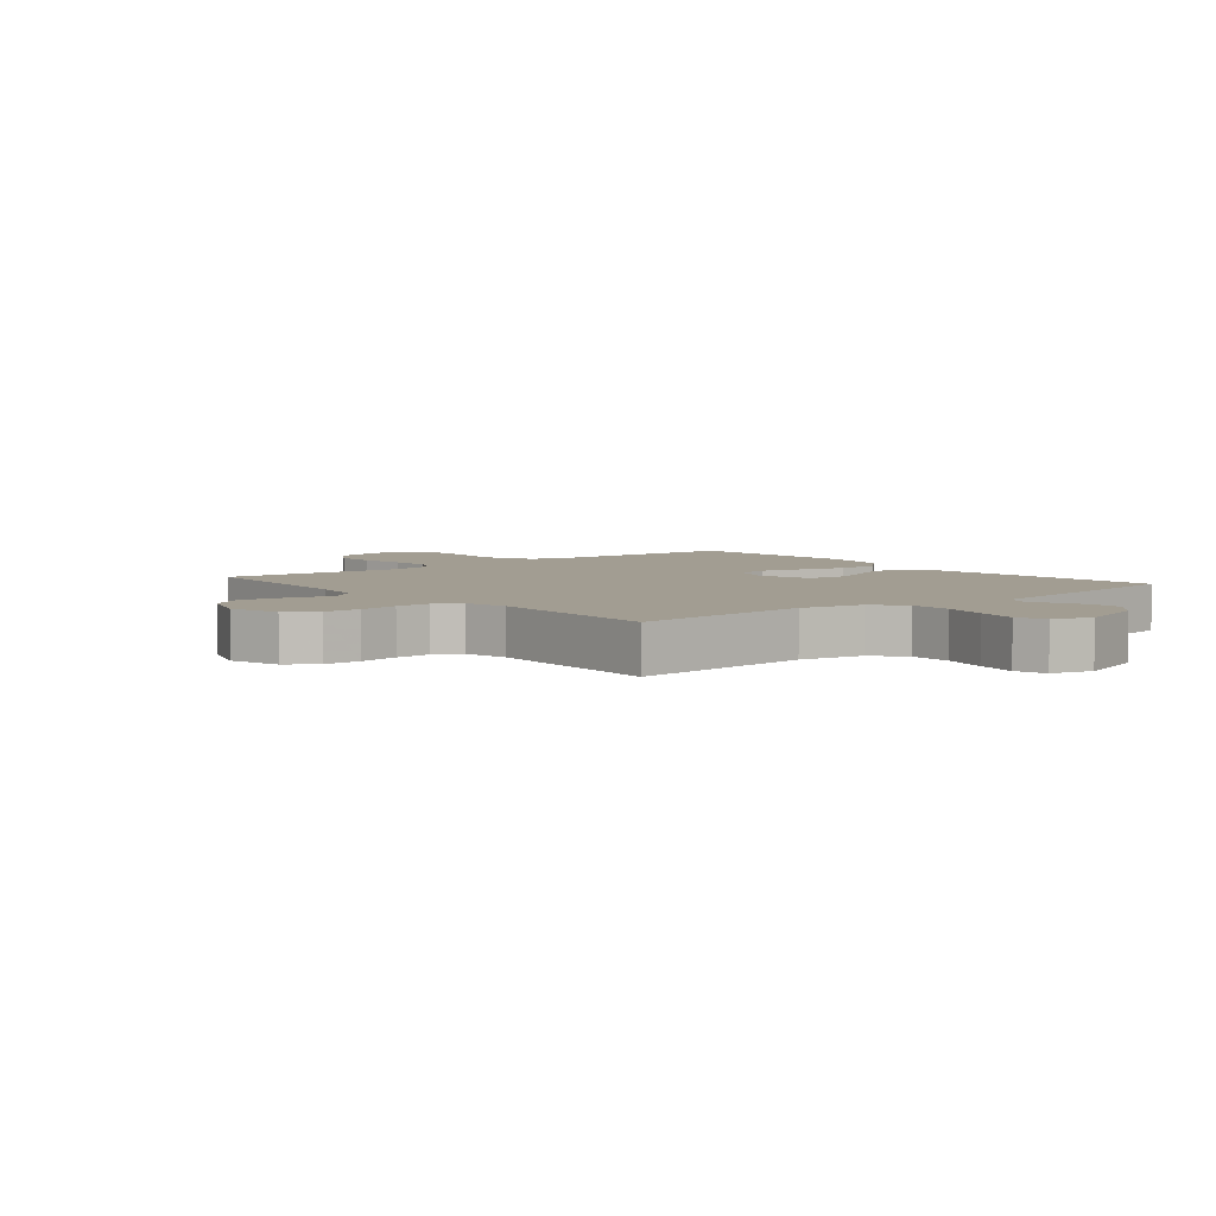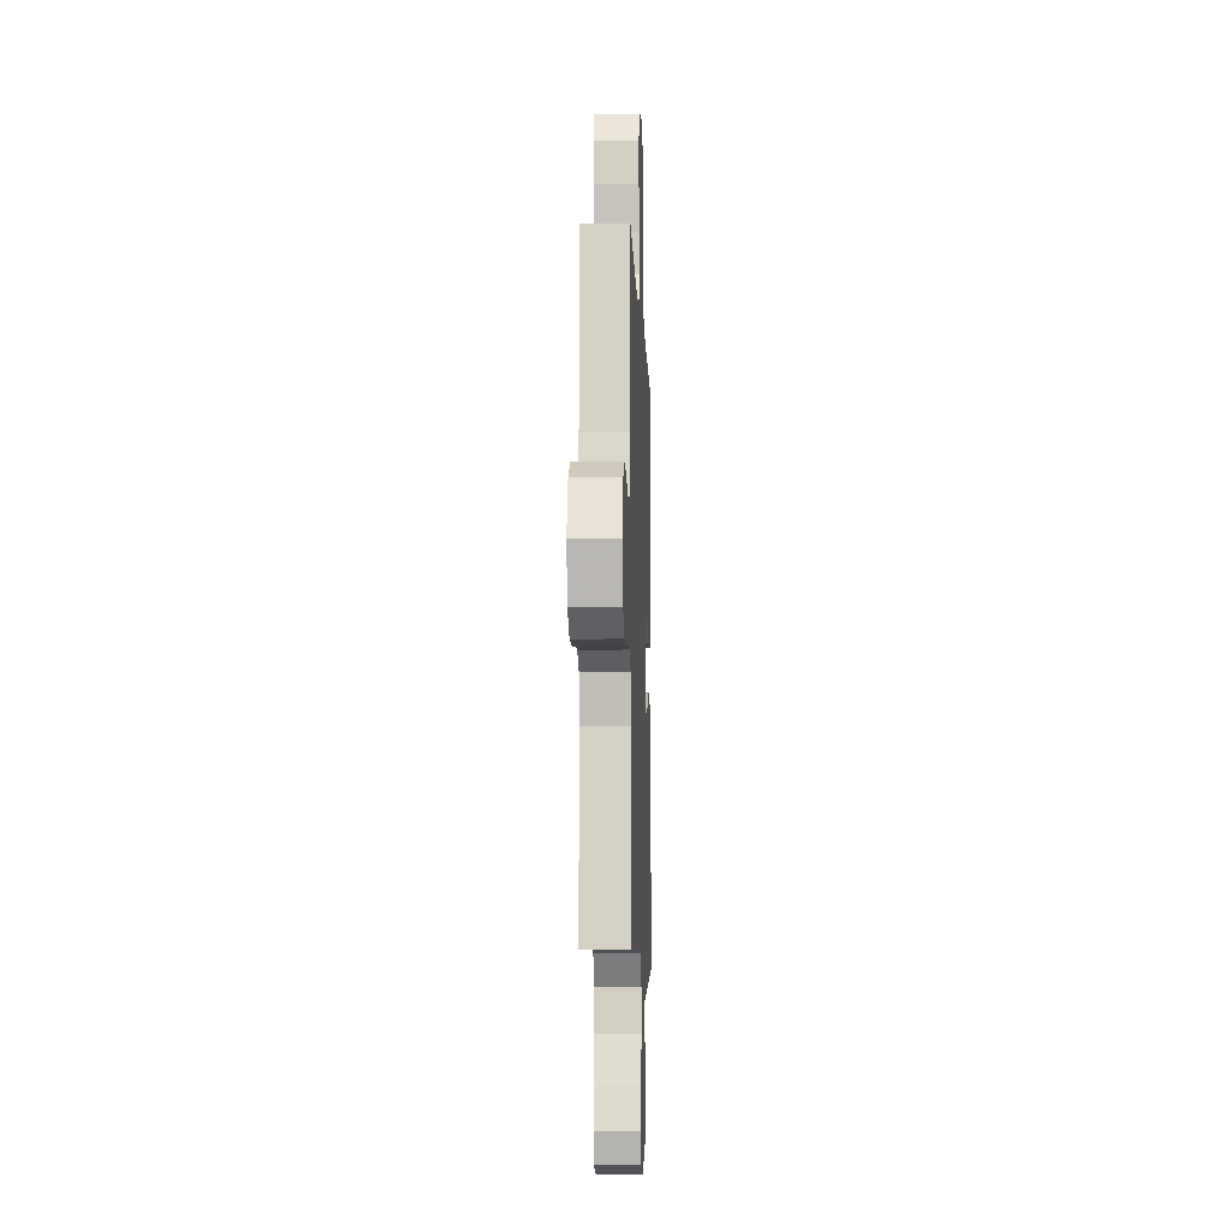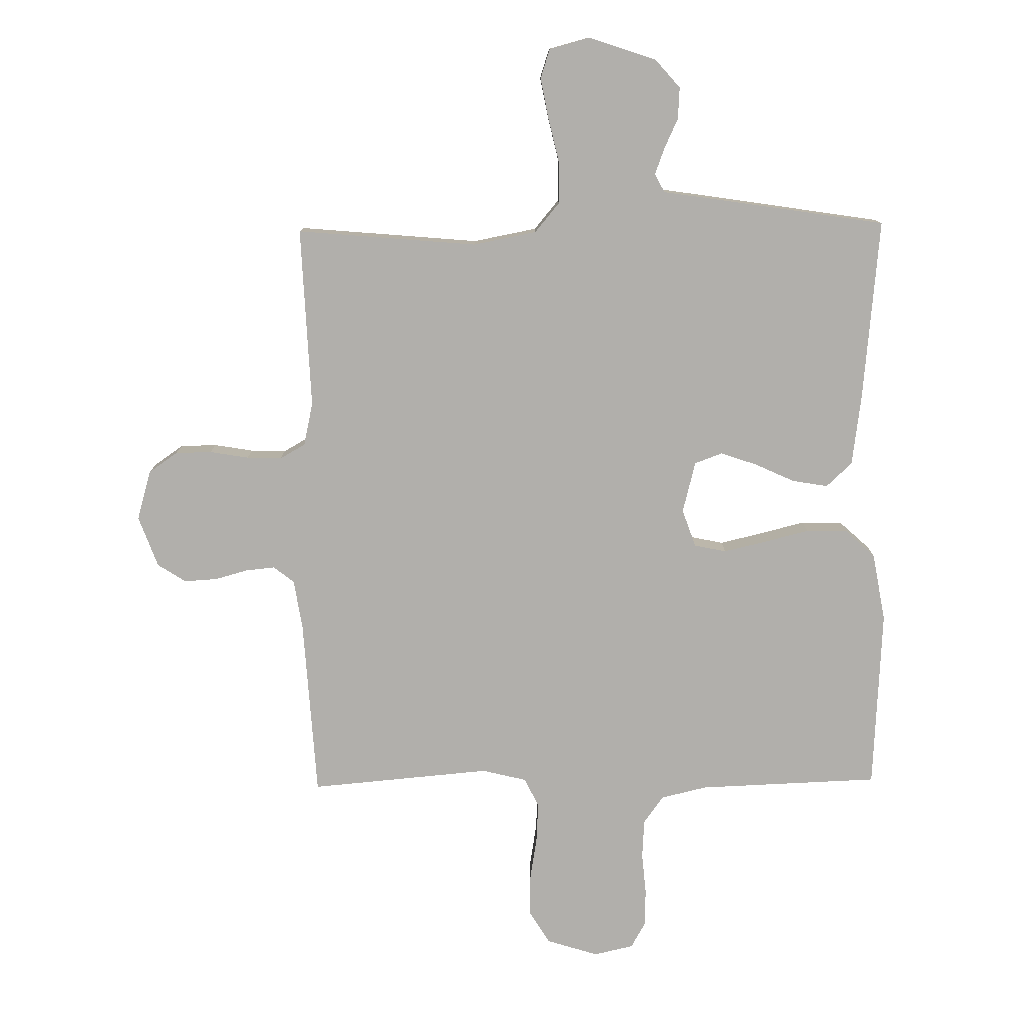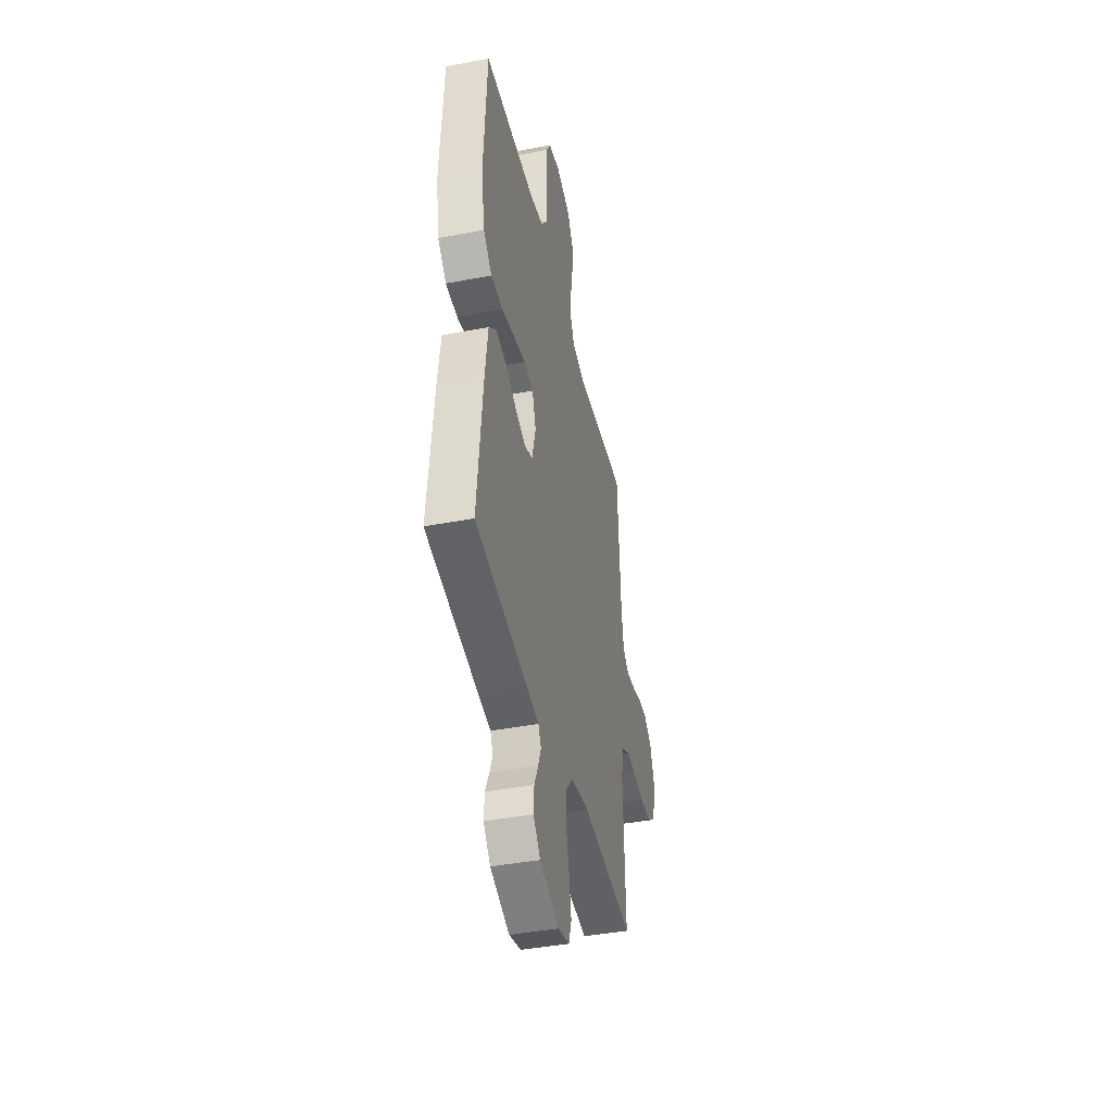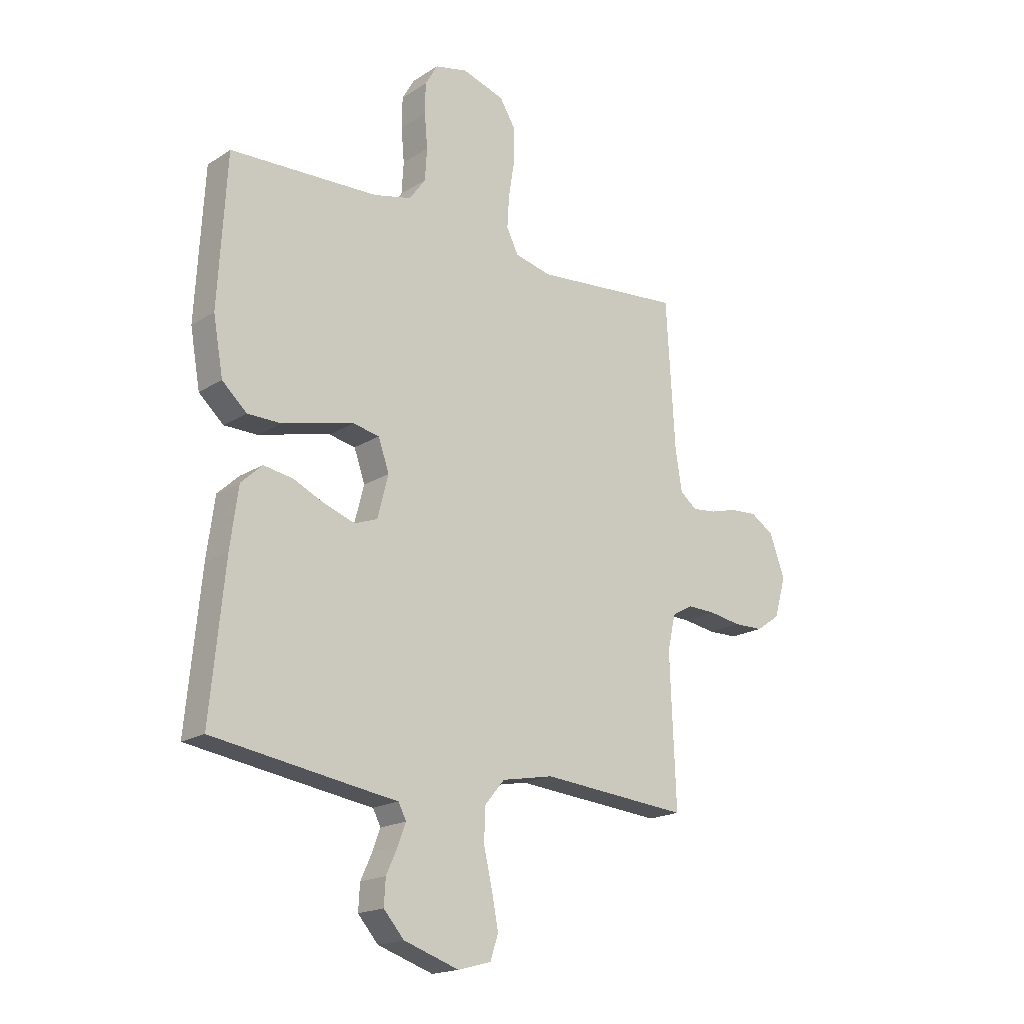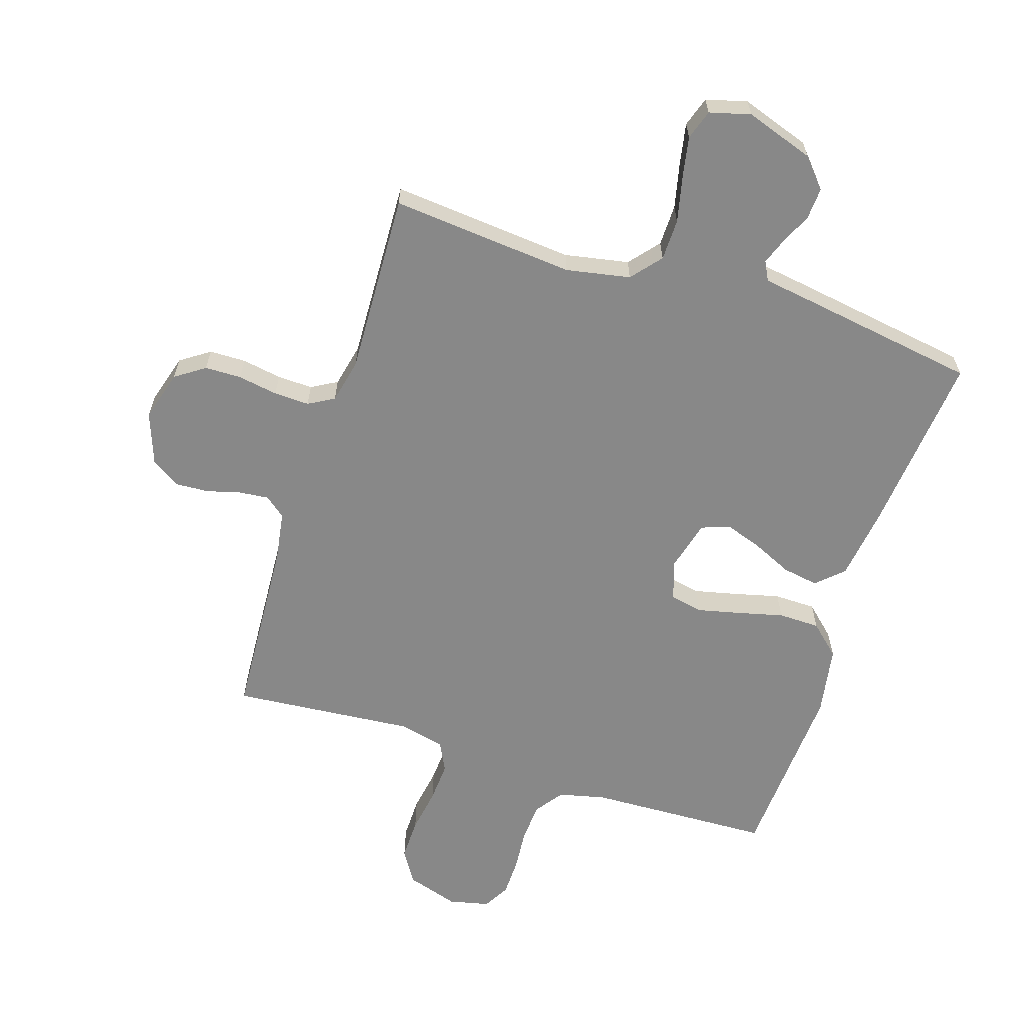
<metadata>
{"format":"obj","ext":"obj","renderer":"f3d","projection":"perspective","resolution":1024,"background":"white","views":[{"elev":4.9,"azim":140.8,"up":"+Y"},{"elev":-8.8,"azim":92.3,"up":"+Z"},{"elev":-78.3,"azim":-179.2,"up":"+Y"},{"elev":-42.1,"azim":-77.2,"up":"+Z"},{"elev":-18.4,"azim":-39.6,"up":"+Z"},{"elev":-62.7,"azim":162.2,"up":"+Y"}]}
</metadata>
<code>
v 0.5 0.07 -0.5
v 0.2 0.07 -0.473
v 0.095 0.07 -0.493
v 0.054 0.07 -0.542
v 0.053 0.07 -0.61
v 0.07 0.07 -0.684
v 0.083 0.07 -0.752
v 0.067 0.07 -0.801
v 0 0.07 -0.819
v -0.112 0.07 -0.781
v -0.153 0.07 -0.734
v -0.15 0.07 -0.682
v -0.127 0.07 -0.632
v -0.111 0.07 -0.589
v -0.127 0.07 -0.558
v -0.2 0.07 -0.547
v -0.5 0.07 -0.5
v -0.471 0.07 -0.2
v -0.455 0.07 -0.081
v -0.412 0.07 -0.041
v -0.353 0.07 -0.051
v -0.288 0.07 -0.081
v -0.227 0.07 -0.102
v -0.181 0.07 -0.085
v -0.159 0.07 0
v -0.181 0.07 0.063
v -0.234 0.07 0.074
v -0.303 0.07 0.058
v -0.379 0.07 0.039
v -0.447 0.07 0.04
v -0.497 0.07 0.086
v -0.517 0.07 0.2
v -0.5 0.07 0.5
v -0.2 0.07 0.511
v -0.123 0.07 0.529
v -0.09 0.07 0.575
v -0.086 0.07 0.639
v -0.092 0.07 0.708
v -0.091 0.07 0.77
v -0.066 0.07 0.814
v 0 0.07 0.829
v 0.086 0.07 0.802
v 0.119 0.07 0.748
v 0.118 0.07 0.679
v 0.106 0.07 0.606
v 0.102 0.07 0.54
v 0.126 0.07 0.492
v 0.2 0.07 0.474
v 0.5 0.07 0.5
v 0.518 0.07 0.2
v 0.531 0.07 0.119
v 0.565 0.07 0.092
v 0.614 0.07 0.097
v 0.669 0.07 0.112
v 0.723 0.07 0.115
v 0.77 0.07 0.085
v 0.801 0.07 0
v 0.777 0.07 -0.083
v 0.729 0.07 -0.116
v 0.669 0.07 -0.117
v 0.604 0.07 -0.106
v 0.546 0.07 -0.104
v 0.504 0.07 -0.128
v 0.488 0.07 -0.2
v 0.5 0 -0.5
v 0.2 0 -0.473
v 0.095 0 -0.493
v 0.054 0 -0.542
v 0.053 0 -0.61
v 0.07 0 -0.684
v 0.083 0 -0.752
v 0.067 0 -0.801
v 0 0 -0.819
v -0.112 0 -0.781
v -0.153 0 -0.734
v -0.15 0 -0.682
v -0.127 0 -0.632
v -0.111 0 -0.589
v -0.127 0 -0.558
v -0.2 0 -0.547
v -0.5 0 -0.5
v -0.471 0 -0.2
v -0.455 0 -0.081
v -0.412 0 -0.041
v -0.353 0 -0.051
v -0.288 0 -0.081
v -0.227 0 -0.102
v -0.181 0 -0.085
v -0.159 0 0
v -0.181 0 0.063
v -0.234 0 0.074
v -0.303 0 0.058
v -0.379 0 0.039
v -0.447 0 0.04
v -0.497 0 0.086
v -0.517 0 0.2
v -0.5 0 0.5
v -0.2 0 0.511
v -0.123 0 0.529
v -0.09 0 0.575
v -0.086 0 0.639
v -0.092 0 0.708
v -0.091 0 0.77
v -0.066 0 0.814
v 0 0 0.829
v 0.086 0 0.802
v 0.119 0 0.748
v 0.118 0 0.679
v 0.106 0 0.606
v 0.102 0 0.54
v 0.126 0 0.492
v 0.2 0 0.474
v 0.5 0 0.5
v 0.518 0 0.2
v 0.531 0 0.119
v 0.565 0 0.092
v 0.614 0 0.097
v 0.669 0 0.112
v 0.723 0 0.115
v 0.77 0 0.085
v 0.801 0 0
v 0.777 0 -0.083
v 0.729 0 -0.116
v 0.669 0 -0.117
v 0.604 0 -0.106
v 0.546 0 -0.104
v 0.504 0 -0.128
v 0.488 0 -0.2
f 58 59 60 61
f 58 61 62
f 57 58 62
f 56 57 62
f 53 54 55 56
f 52 53 56 62
f 51 52 62 63
f 48 49 50
f 47 48 50 51
f 42 43 44 45
f 42 45 46
f 41 42 46
f 40 41 46
f 37 38 39 40
f 36 37 40 46
f 35 36 46 47
f 31 32 33 34
f 28 29 30 31
f 27 28 31 34
f 26 27 34 35
f 19 20 21 22
f 19 22 23
f 18 19 23
f 15 16 17 18
f 15 18 23 24
f 10 11 12 13
f 10 13 14
f 9 10 14
f 8 9 14
f 5 6 7 8
f 5 8 14 15
f 64 1 2
f 64 2 3
f 63 64 3
f 51 63 3
f 47 51 3 4
f 25 26 35 47
f 25 47 4
f 15 24 25
f 4 5 15 25
f 125 124 123 122
f 126 125 122
f 126 122 121
f 126 121 120
f 120 119 118 117
f 126 120 117 116
f 127 126 116 115
f 114 113 112
f 115 114 112 111
f 109 108 107 106
f 110 109 106
f 110 106 105
f 110 105 104
f 104 103 102 101
f 110 104 101 100
f 111 110 100 99
f 98 97 96 95
f 95 94 93 92
f 98 95 92 91
f 99 98 91 90
f 86 85 84 83
f 87 86 83
f 87 83 82
f 82 81 80 79
f 88 87 82 79
f 77 76 75 74
f 78 77 74
f 78 74 73
f 78 73 72
f 72 71 70 69
f 79 78 72 69
f 66 65 128
f 67 66 128
f 67 128 127
f 67 127 115
f 68 67 115 111
f 111 99 90 89
f 68 111 89
f 89 88 79
f 89 79 69 68
f 1 65 66 2
f 2 66 67 3
f 3 67 68 4
f 4 68 69 5
f 5 69 70 6
f 6 70 71 7
f 7 71 72 8
f 8 72 73 9
f 9 73 74 10
f 10 74 75 11
f 11 75 76 12
f 12 76 77 13
f 13 77 78 14
f 14 78 79 15
f 15 79 80 16
f 16 80 81 17
f 17 81 82 18
f 18 82 83 19
f 19 83 84 20
f 20 84 85 21
f 21 85 86 22
f 22 86 87 23
f 23 87 88 24
f 24 88 89 25
f 25 89 90 26
f 26 90 91 27
f 27 91 92 28
f 28 92 93 29
f 29 93 94 30
f 30 94 95 31
f 31 95 96 32
f 32 96 97 33
f 33 97 98 34
f 34 98 99 35
f 35 99 100 36
f 36 100 101 37
f 37 101 102 38
f 38 102 103 39
f 39 103 104 40
f 40 104 105 41
f 41 105 106 42
f 42 106 107 43
f 43 107 108 44
f 44 108 109 45
f 45 109 110 46
f 46 110 111 47
f 47 111 112 48
f 48 112 113 49
f 49 113 114 50
f 50 114 115 51
f 51 115 116 52
f 52 116 117 53
f 53 117 118 54
f 54 118 119 55
f 55 119 120 56
f 56 120 121 57
f 57 121 122 58
f 58 122 123 59
f 59 123 124 60
f 60 124 125 61
f 61 125 126 62
f 62 126 127 63
f 63 127 128 64
f 64 128 65 1

</code>
